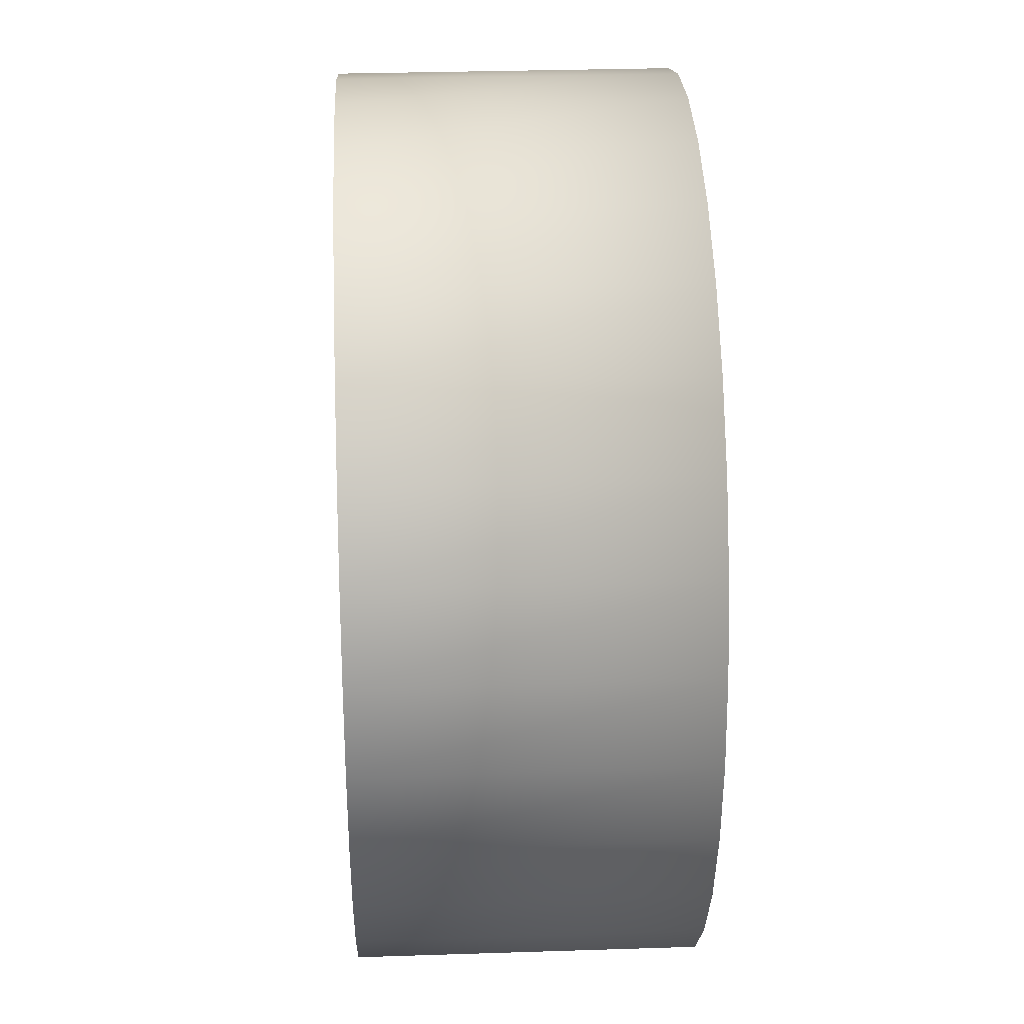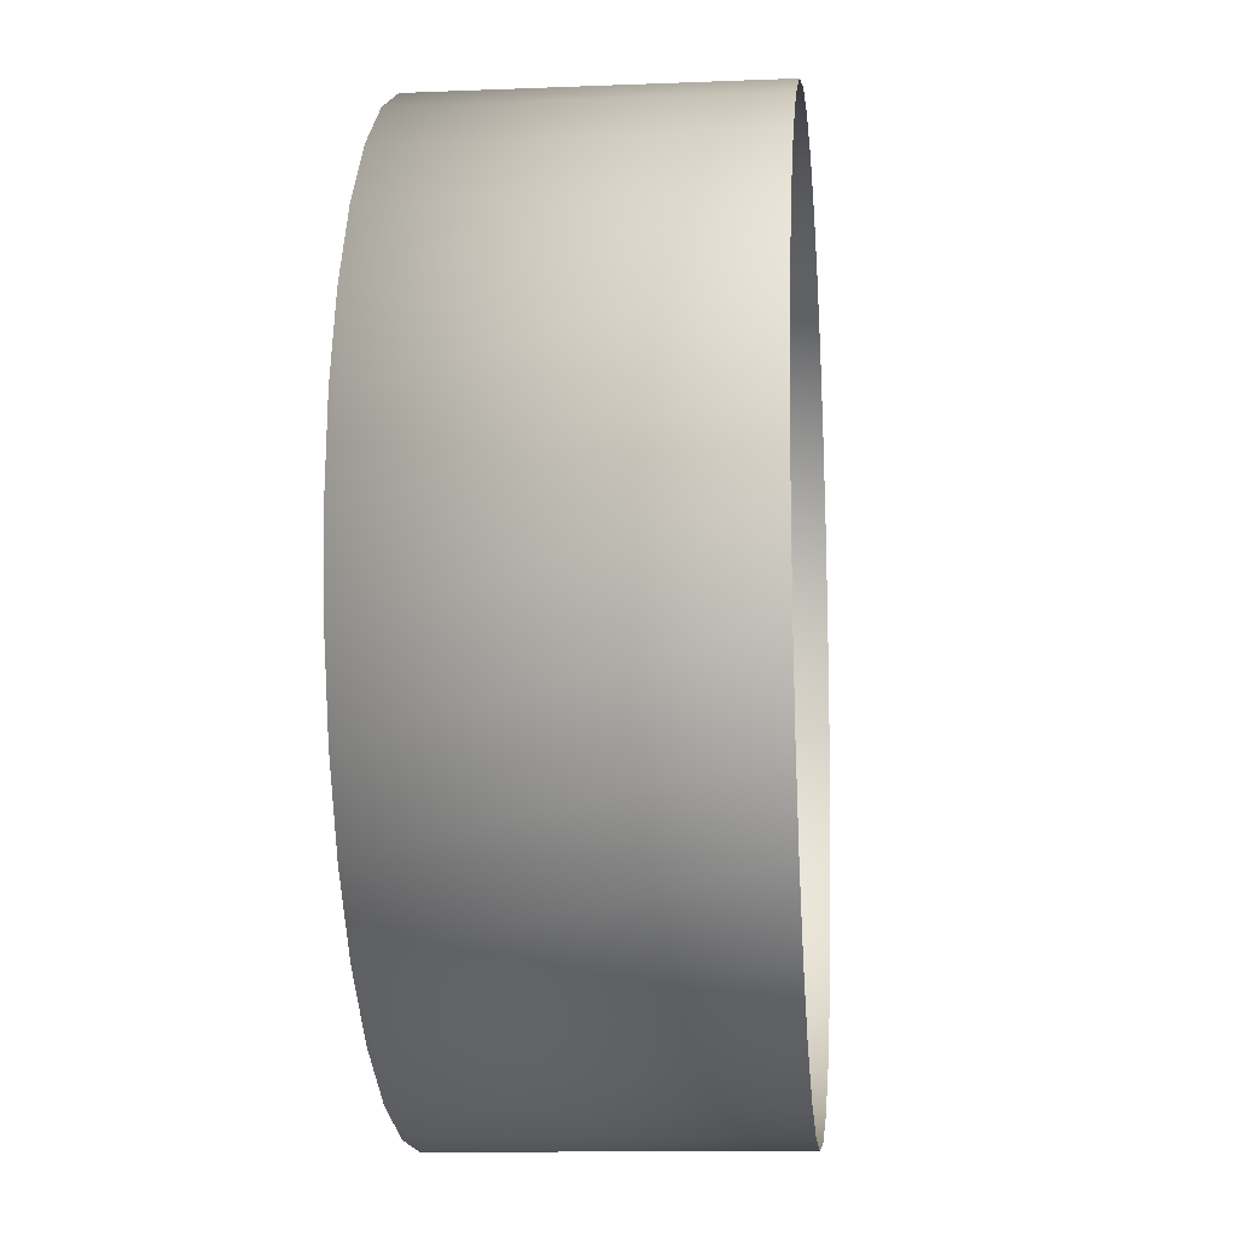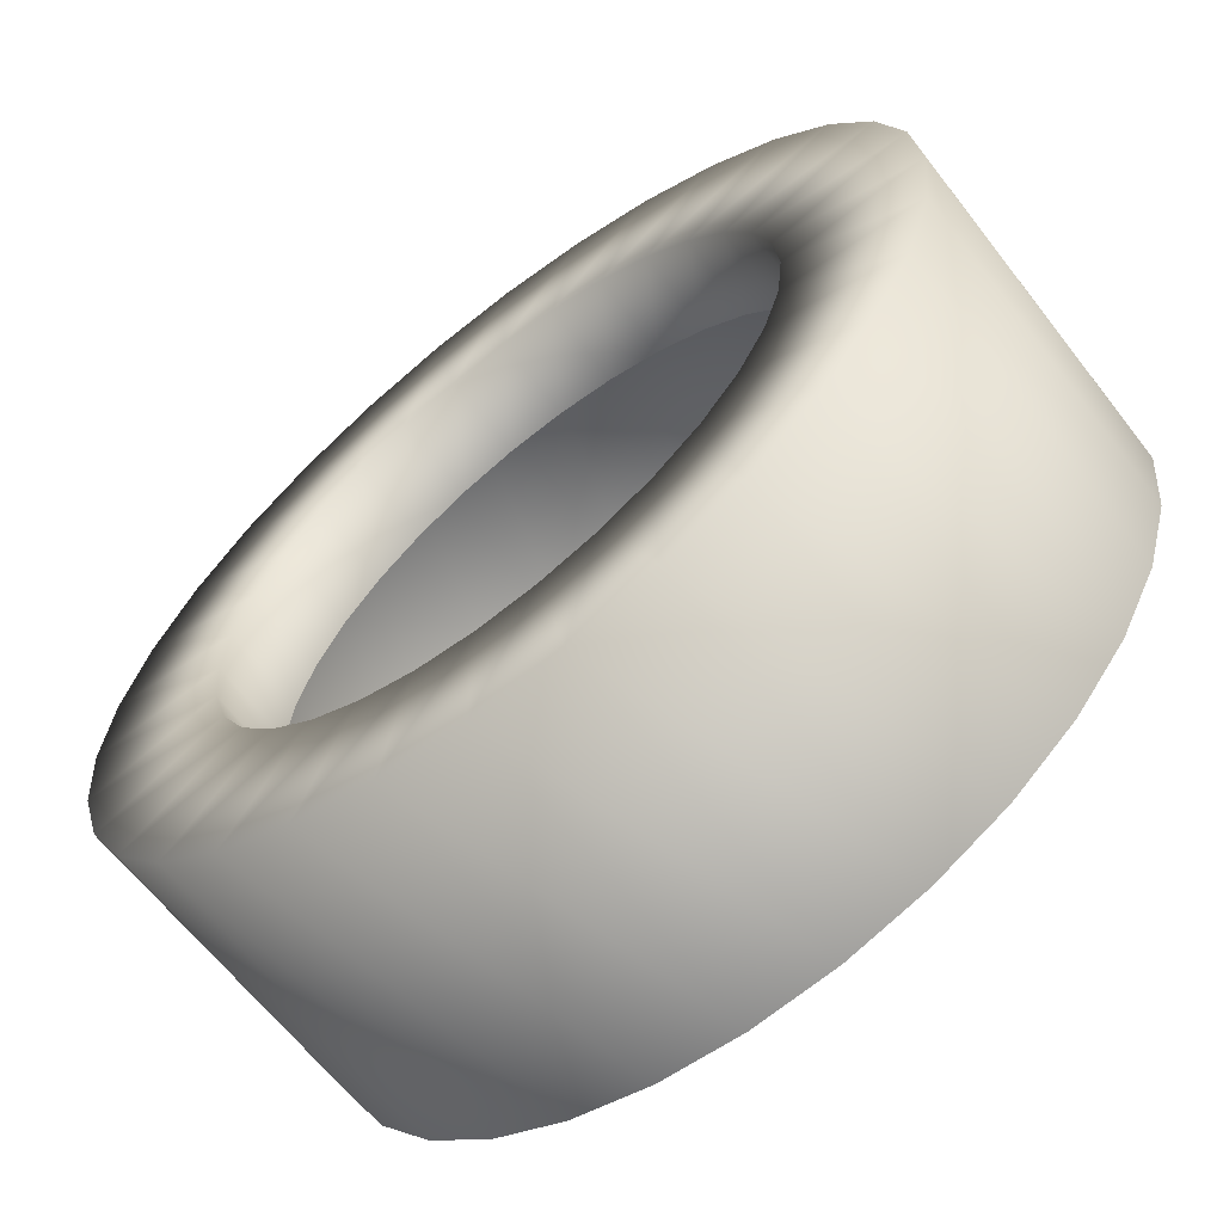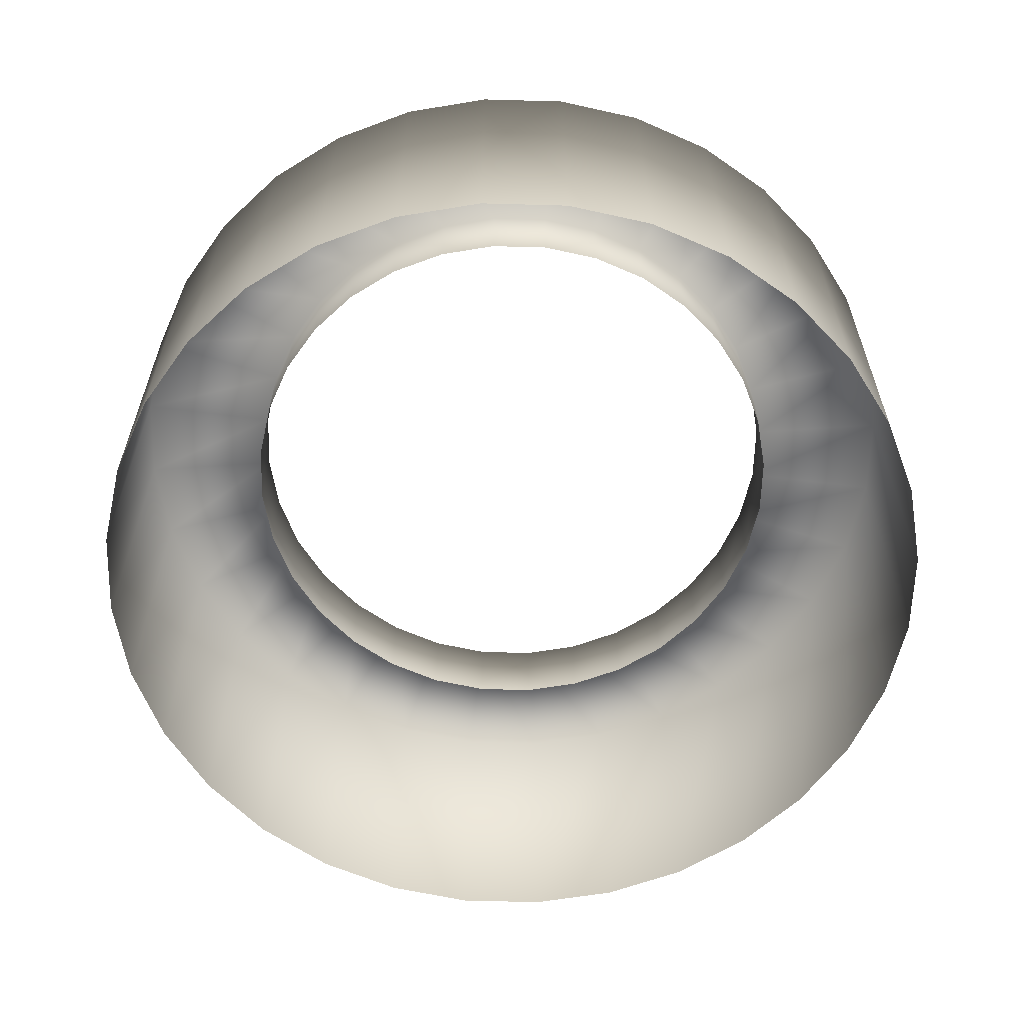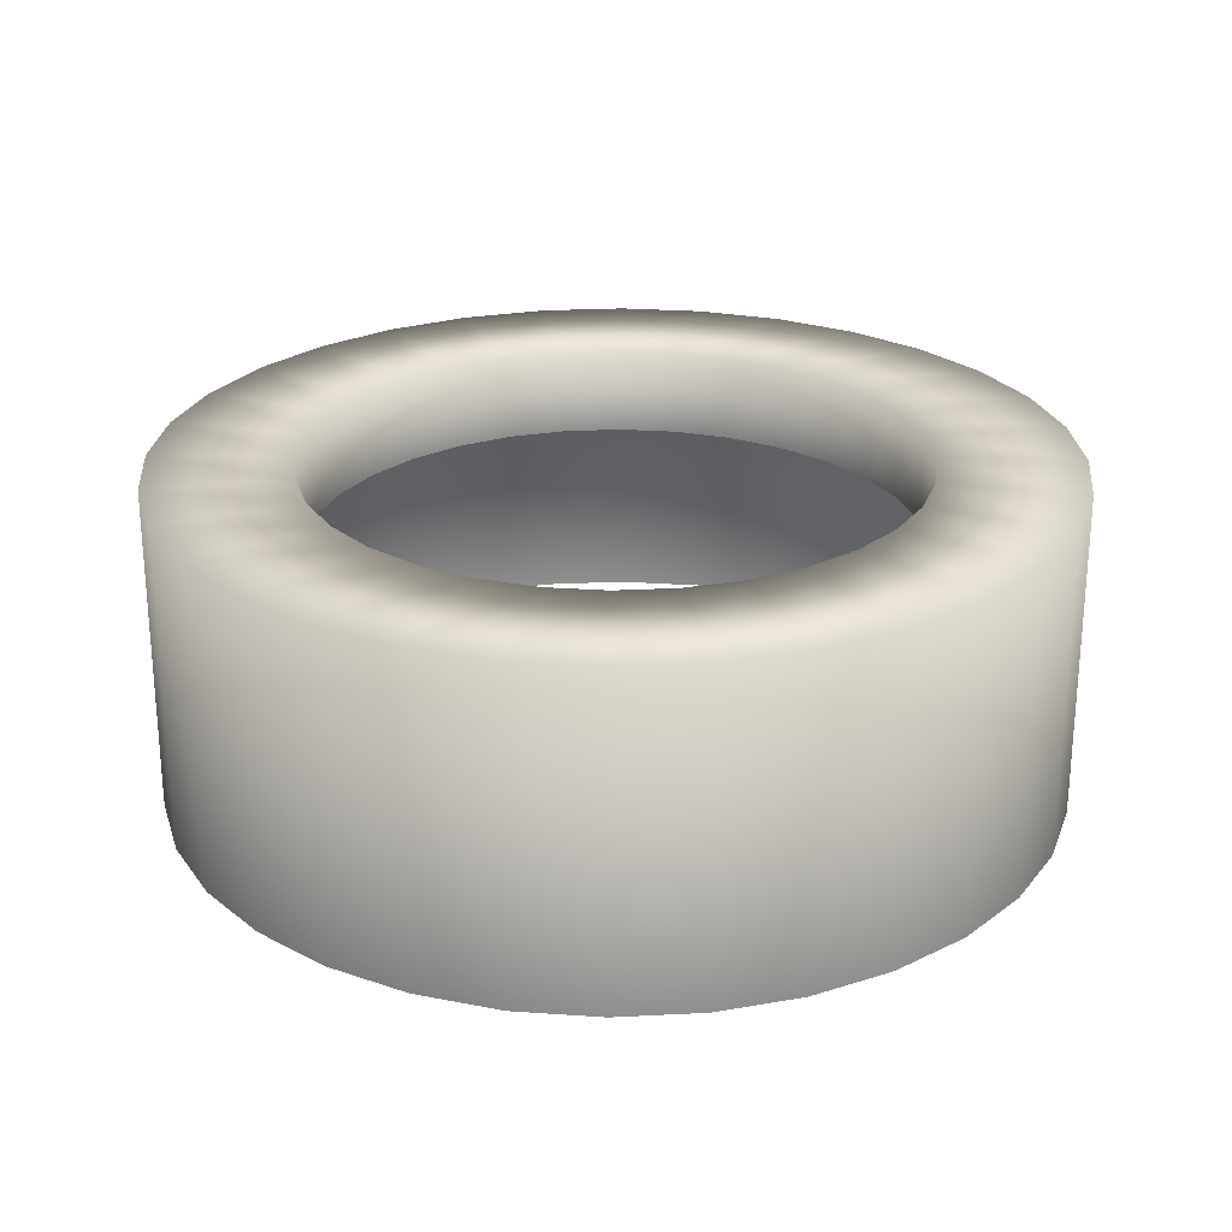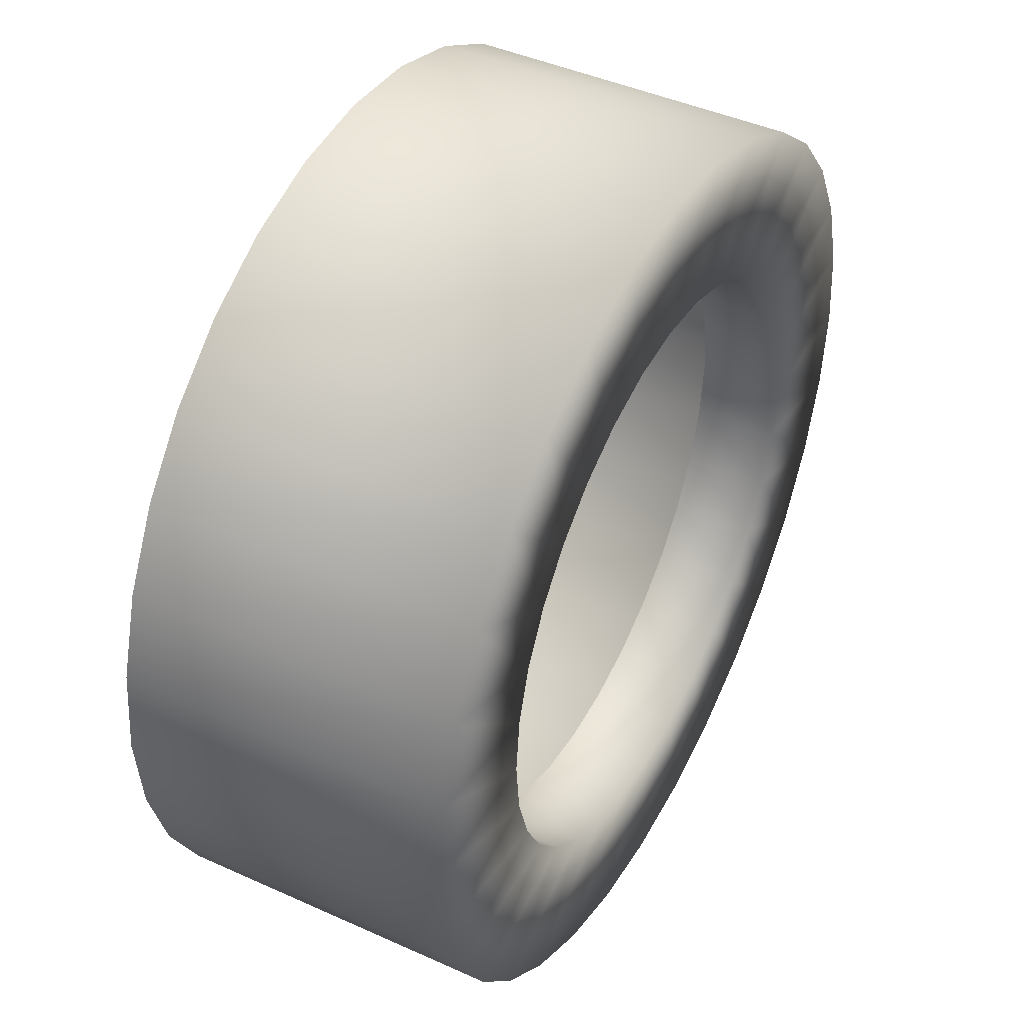
<metadata>
{"format":"obj","ext":"obj","renderer":"f3d","projection":"perspective","resolution":1024,"background":"white","views":[{"elev":30.6,"azim":87.3,"up":"+Z"},{"elev":-11.0,"azim":-84.3,"up":"+Z"},{"elev":-64.2,"azim":-142.2,"up":"+Z"},{"elev":-61.1,"azim":-86.0,"up":"+Y"},{"elev":25.1,"azim":102.1,"up":"+Y"},{"elev":43.7,"azim":118.0,"up":"+Z"}]}
</metadata>
<code>
o Circle.005
v 1.564 0 -0.6479
v 1.564 1.254 -0.6479
v 1.661 1.254 -0.3303
v 1.661 0 -0.3303
v 1.408 0 -0.9406
v 1.408 1.254 -0.9406
v -0.3303 0 -1.661
v -0.3303 1.254 -1.661
v 0 1.254 -1.693
v 0 0 -1.693
v 1.197 0 -1.197
v 1.197 1.254 -1.197
v -0.6479 0 -1.564
v -0.6479 1.254 -1.564
v 0.9406 0 -1.408
v 0.9406 1.254 -1.408
v -0.9406 0 -1.408
v -0.9406 1.254 -1.408
v 0.6479 0 -1.564
v 0.6479 1.254 -1.564
v -1.197 0 -1.197
v -1.197 1.254 -1.197
v 0.3303 0 -1.661
v 0.3303 1.254 -1.661
v -1.408 0 -0.9406
v -1.408 1.254 -0.9406
v -1.564 0 -0.6479
v -1.564 1.254 -0.6479
v -1.661 0 -0.3303
v -1.661 1.254 -0.3303
v -1.693 0 0
v -1.693 1.254 0
v -1.661 -0 0.3303
v -1.661 1.254 0.3303
v -1.564 -0 0.6479
v -1.564 1.254 0.6479
v -1.408 -0 0.9406
v -1.408 1.254 0.9406
v -1.197 -0 1.197
v -1.197 1.254 1.197
v -0.9406 -0 1.408
v -0.9406 1.254 1.408
v -0.6479 -0 1.564
v -0.6479 1.254 1.564
v -0.3303 -0 1.661
v -0.3303 1.254 1.661
v 1e-06 -0 1.693
v 1e-06 1.254 1.693
v 0.3303 -0 1.661
v 0.3303 1.254 1.661
v 0.6479 -0 1.564
v 0.6479 1.254 1.564
v 0.9406 -0 1.408
v 0.9406 1.254 1.408
v 1.197 -0 1.197
v 1.197 1.254 1.197
v 1.408 -0 0.9406
v 1.408 1.254 0.9406
v 1.564 -0 0.6479
v 1.564 1.254 0.6479
v 1.661 -0 0.3303
v 1.661 1.254 0.3303
v 1.693 0 -1e-06
v 1.693 1.254 -1e-06
v 1.06 1.254 -0.4389
v 1.125 1.254 -0.2238
v 0.9537 1.254 -0.6372
v -0.2238 1.254 -1.125
v 0 1.254 -1.147
v 0.811 1.254 -0.811
v -0.4389 1.254 -1.06
v 0.6372 1.254 -0.9537
v -0.6372 1.254 -0.9537
v 0.4389 1.254 -1.06
v -0.811 1.254 -0.811
v 0.2238 1.254 -1.125
v -0.9537 1.254 -0.6372
v -1.06 1.254 -0.4389
v -1.125 1.254 -0.2238
v -1.147 1.254 0
v -1.125 1.254 0.2238
v -1.06 1.254 0.4389
v -0.9537 1.254 0.6372
v -0.811 1.254 0.811
v -0.6372 1.254 0.9537
v -0.4389 1.254 1.06
v -0.2238 1.254 1.125
v 1e-06 1.254 1.147
v 0.2238 1.254 1.125
v 0.4389 1.254 1.06
v 0.6372 1.254 0.9537
v 0.811 1.254 0.811
v 0.9537 1.254 0.6372
v 1.06 1.254 0.4389
v 1.125 1.254 0.2238
v 1.147 1.254 -0
v 1.06 0.9235 -0.4389
v 1.125 0.9235 -0.2238
v 0.9537 0.9235 -0.6372
v -0.2238 0.9235 -1.125
v 0 0.9235 -1.147
v 0.811 0.9235 -0.811
v -0.4389 0.9235 -1.06
v 0.6372 0.9235 -0.9537
v -0.6372 0.9235 -0.9537
v 0.4389 0.9235 -1.06
v -0.811 0.9235 -0.811
v 0.2238 0.9235 -1.125
v -0.9537 0.9235 -0.6372
v -1.06 0.9235 -0.4389
v -1.125 0.9235 -0.2238
v -1.147 0.9235 0
v -1.125 0.9235 0.2238
v -1.06 0.9235 0.4389
v -0.9537 0.9235 0.6372
v -0.811 0.9235 0.811
v -0.6372 0.9235 0.9537
v -0.4389 0.9235 1.06
v -0.2238 0.9235 1.125
v 1e-06 0.9235 1.147
v 0.2238 0.9235 1.125
v 0.4389 0.9235 1.06
v 0.6372 0.9235 0.9537
v 0.811 0.9235 0.811
v 0.9537 0.9235 0.6372
v 1.06 0.9235 0.4389
v 1.125 0.9235 0.2238
v 1.147 0.9235 -0
f 1 2 3 4
f 5 6 2 1
f 7 8 9 10
f 11 12 6 5
f 13 14 8 7
f 15 16 12 11
f 17 18 14 13
f 19 20 16 15
f 21 22 18 17
f 23 24 20 19
f 25 26 22 21
f 10 9 24 23
f 27 28 26 25
f 29 30 28 27
f 31 32 30 29
f 33 34 32 31
f 35 36 34 33
f 37 38 36 35
f 39 40 38 37
f 41 42 40 39
f 43 44 42 41
f 45 46 44 43
f 47 48 46 45
f 49 50 48 47
f 51 52 50 49
f 53 54 52 51
f 55 56 54 53
f 57 58 56 55
f 59 60 58 57
f 61 62 60 59
f 63 64 62 61
f 4 3 64 63
f 2 6 67 65
f 36 38 83 82
f 52 54 91 90
f 6 12 70 67
f 16 20 74 72
f 48 50 89 88
f 8 14 71 68
f 14 18 73 71
f 20 24 76 74
f 28 30 79 78
f 58 60 94 93
f 34 36 82 81
f 38 40 84 83
f 62 64 96 95
f 30 32 80 79
f 3 2 65 66
f 26 28 78 77
f 64 3 66 96
f 12 16 72 70
f 22 26 77 75
f 46 48 88 87
f 50 52 90 89
f 42 44 86 85
f 60 62 95 94
f 24 9 69 76
f 56 58 93 92
f 54 56 92 91
f 32 34 81 80
f 9 8 68 69
f 44 46 87 86
f 18 22 75 73
f 40 42 85 84
f 67 70 102 99
f 68 71 103 100
f 71 73 105 103
f 83 84 116 115
f 69 68 100 101
f 93 94 126 125
f 95 96 128 127
f 85 86 118 117
f 84 85 117 116
f 89 90 122 121
f 88 89 121 120
f 87 88 120 119
f 86 87 119 118
f 76 69 101 108
f 72 74 106 104
f 82 83 115 114
f 81 82 114 113
f 80 81 113 112
f 79 80 112 111
f 91 92 124 123
f 92 93 125 124
f 77 78 110 109
f 66 65 97 98
f 94 95 127 126
f 70 72 104 102
f 78 79 111 110
f 65 67 99 97
f 75 77 109 107
f 73 75 107 105
f 74 76 108 106
f 90 91 123 122
f 96 66 98 128

</code>
